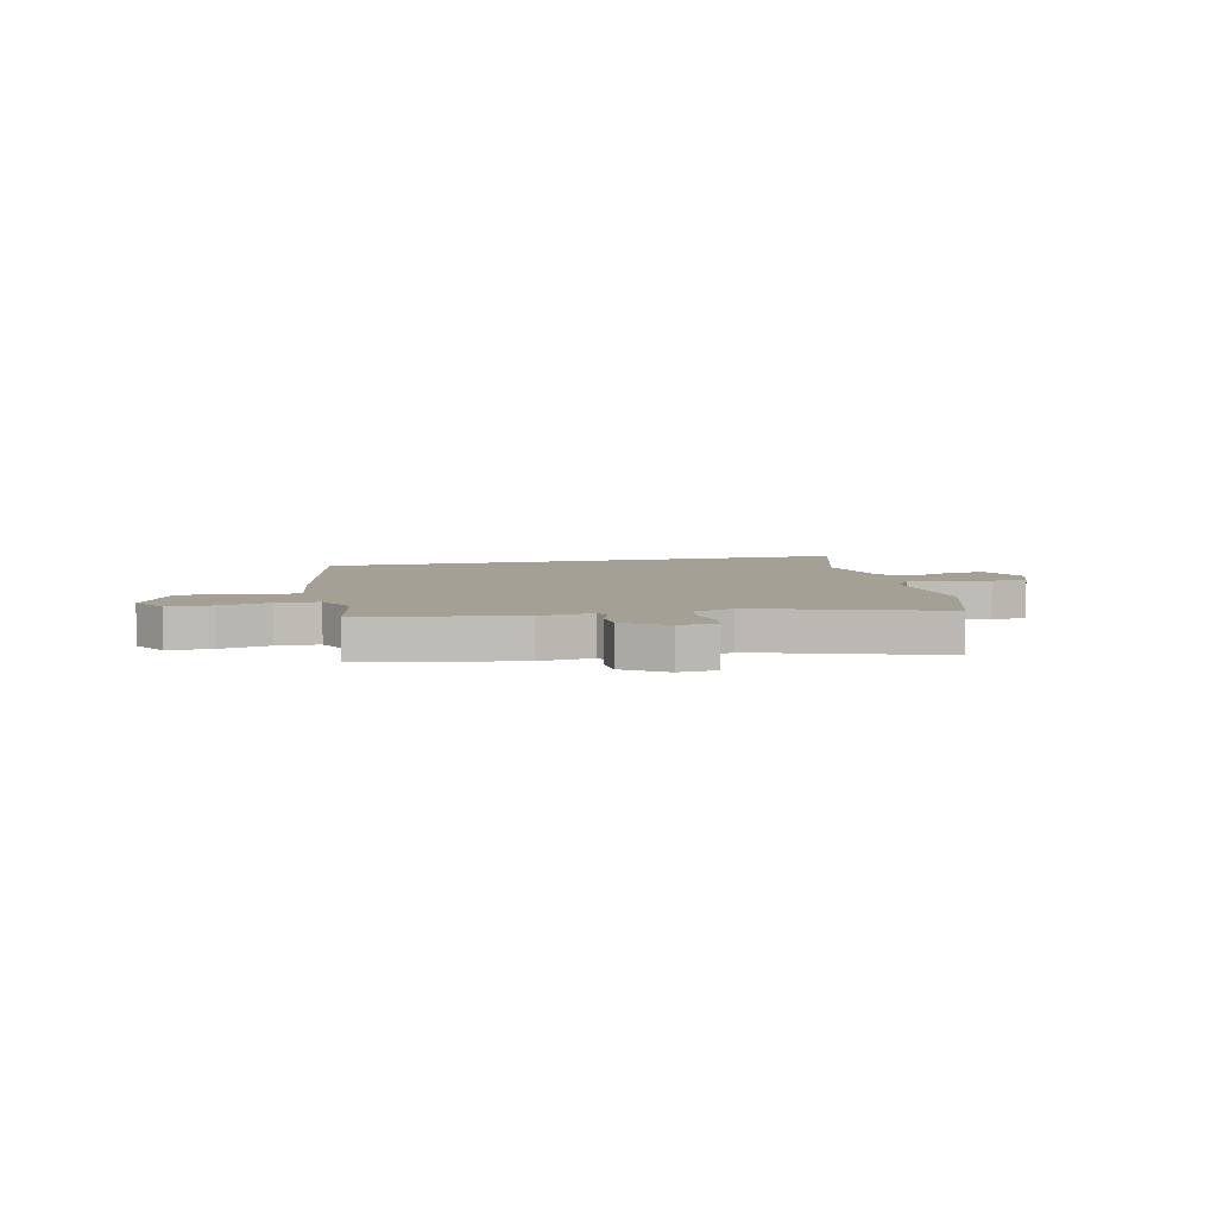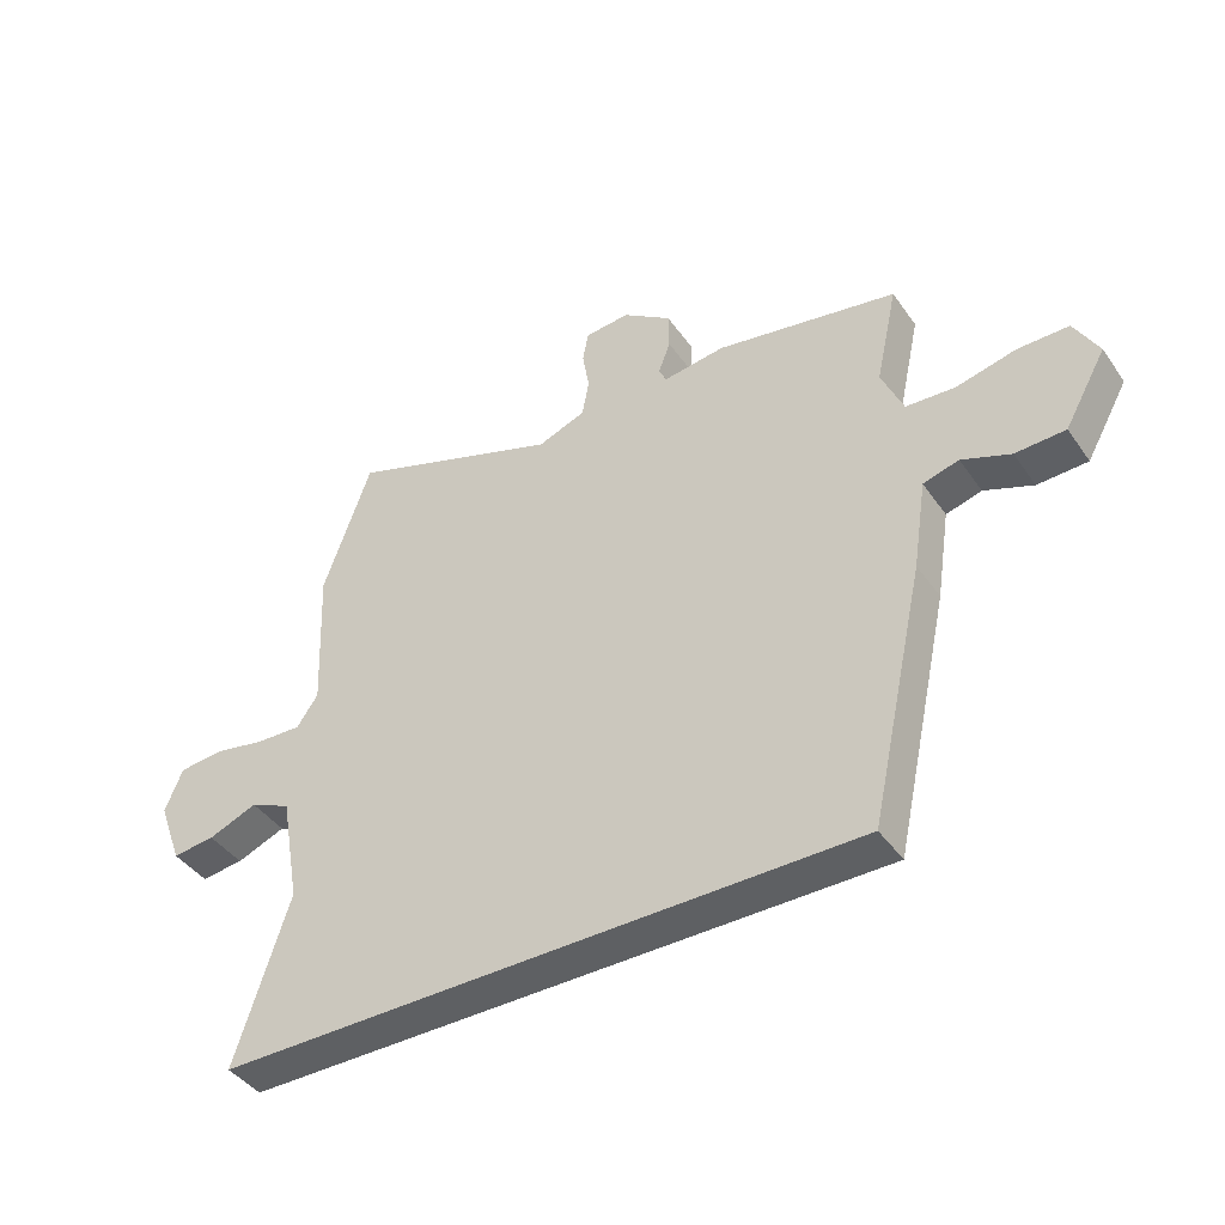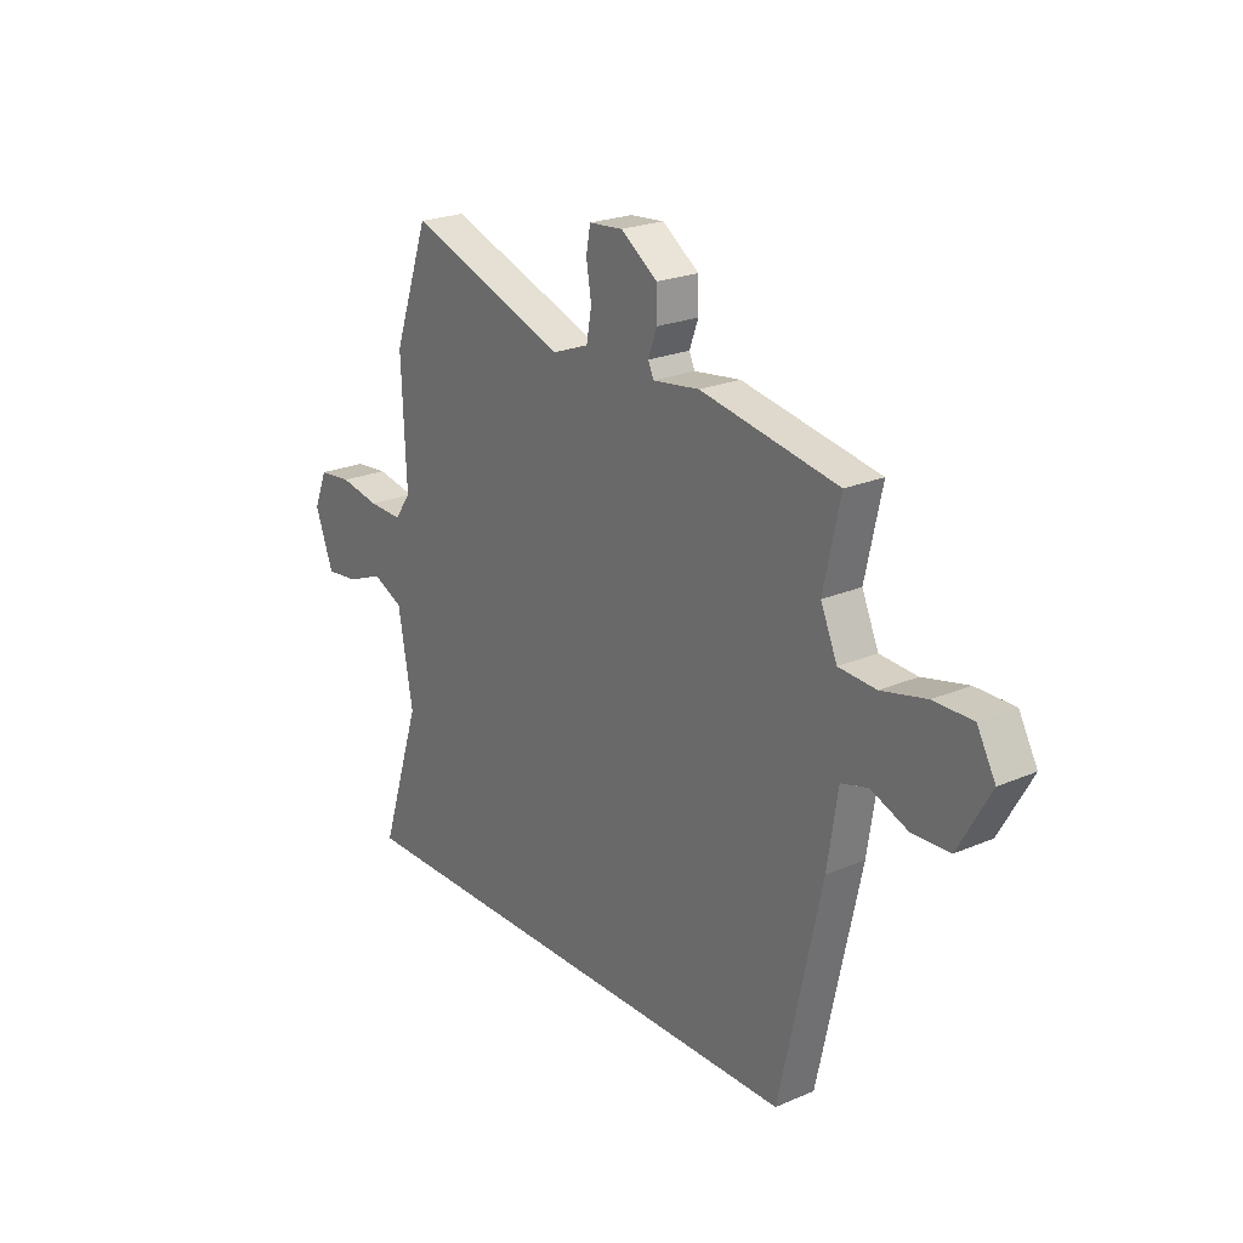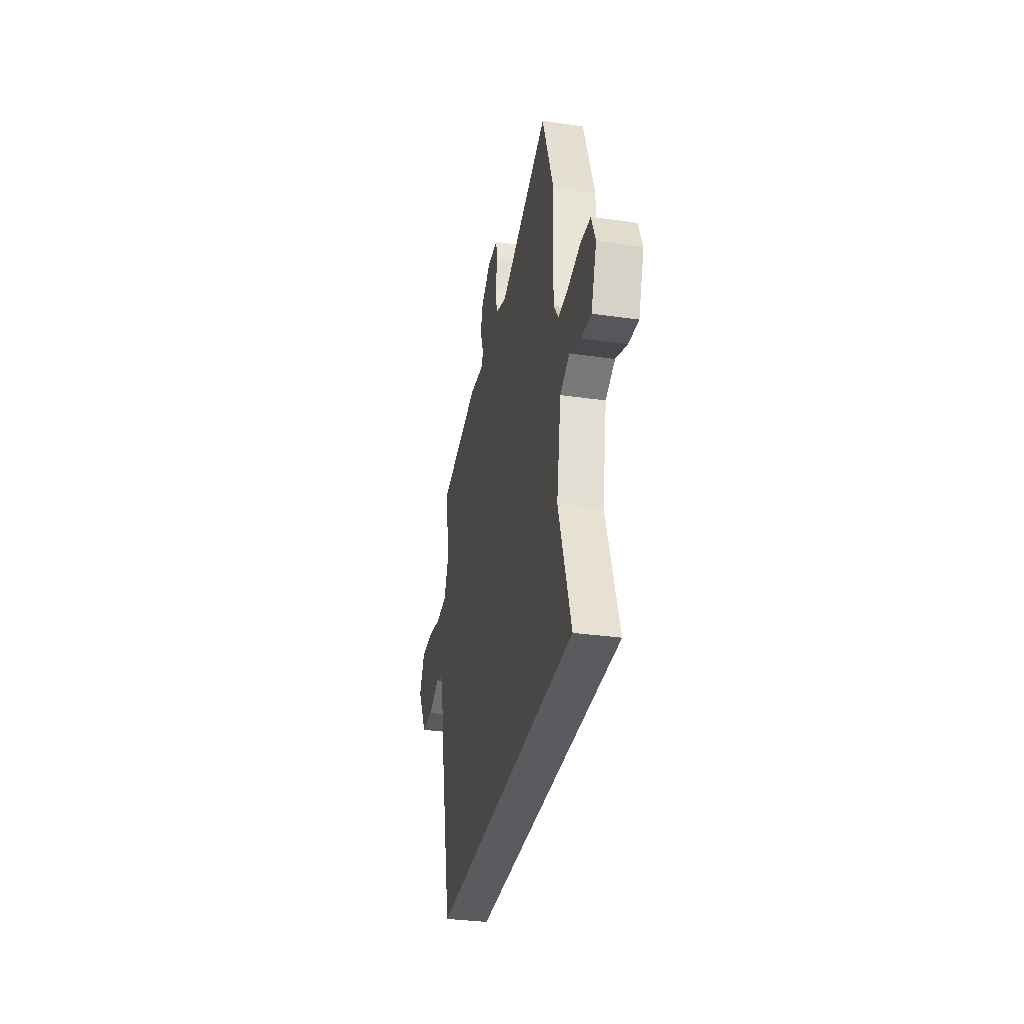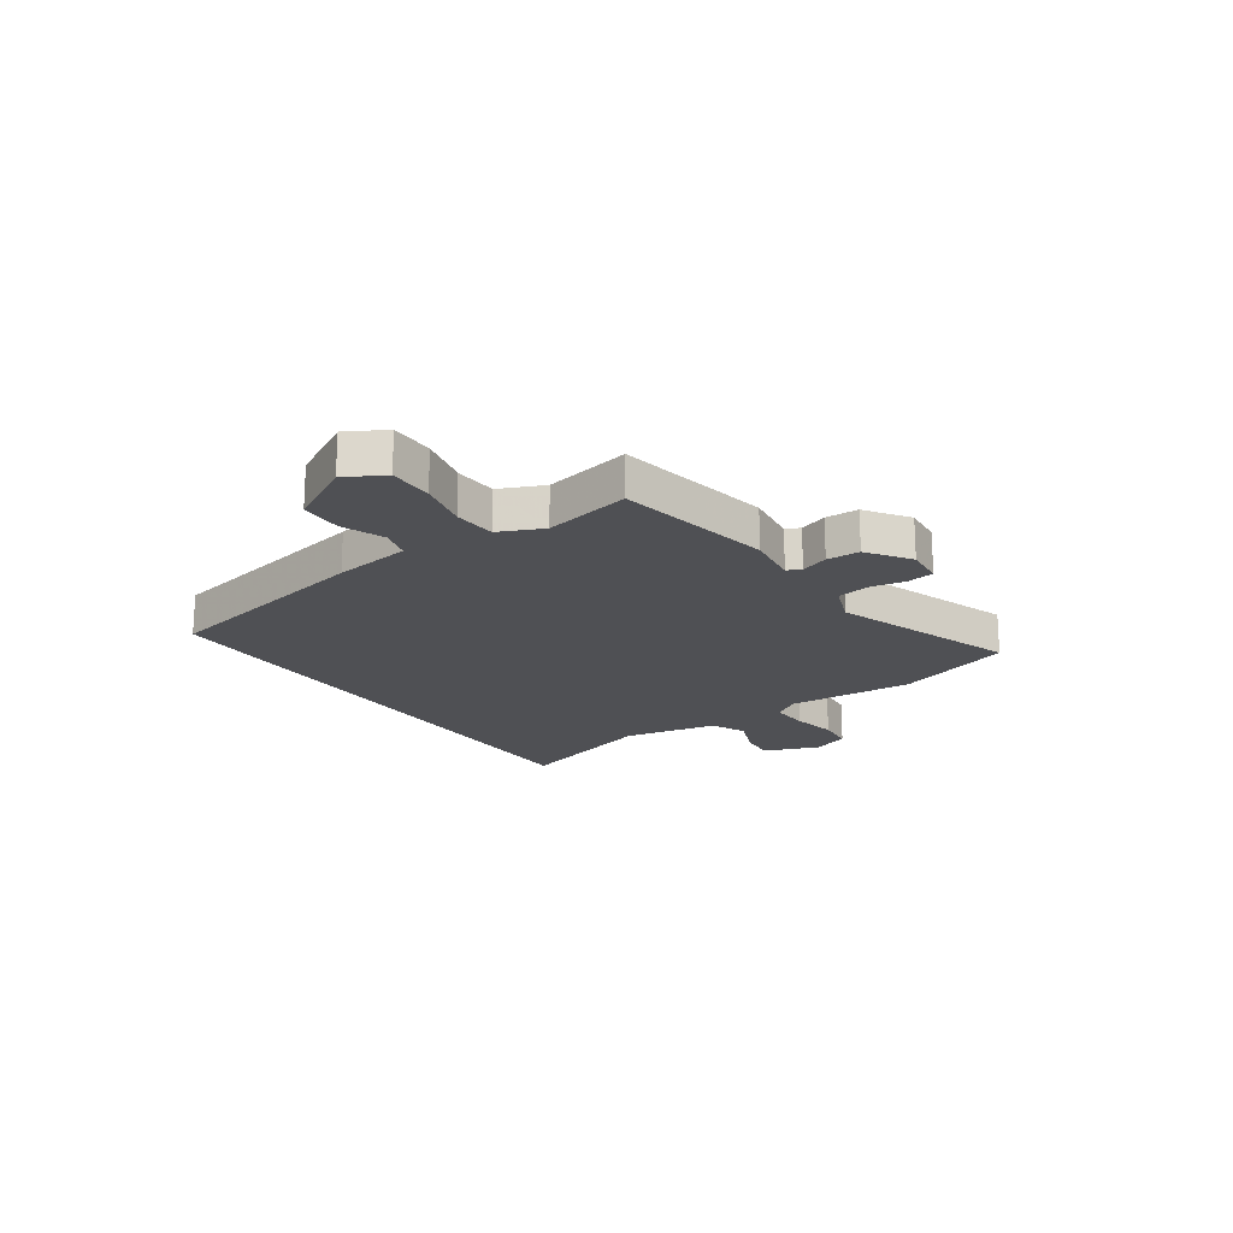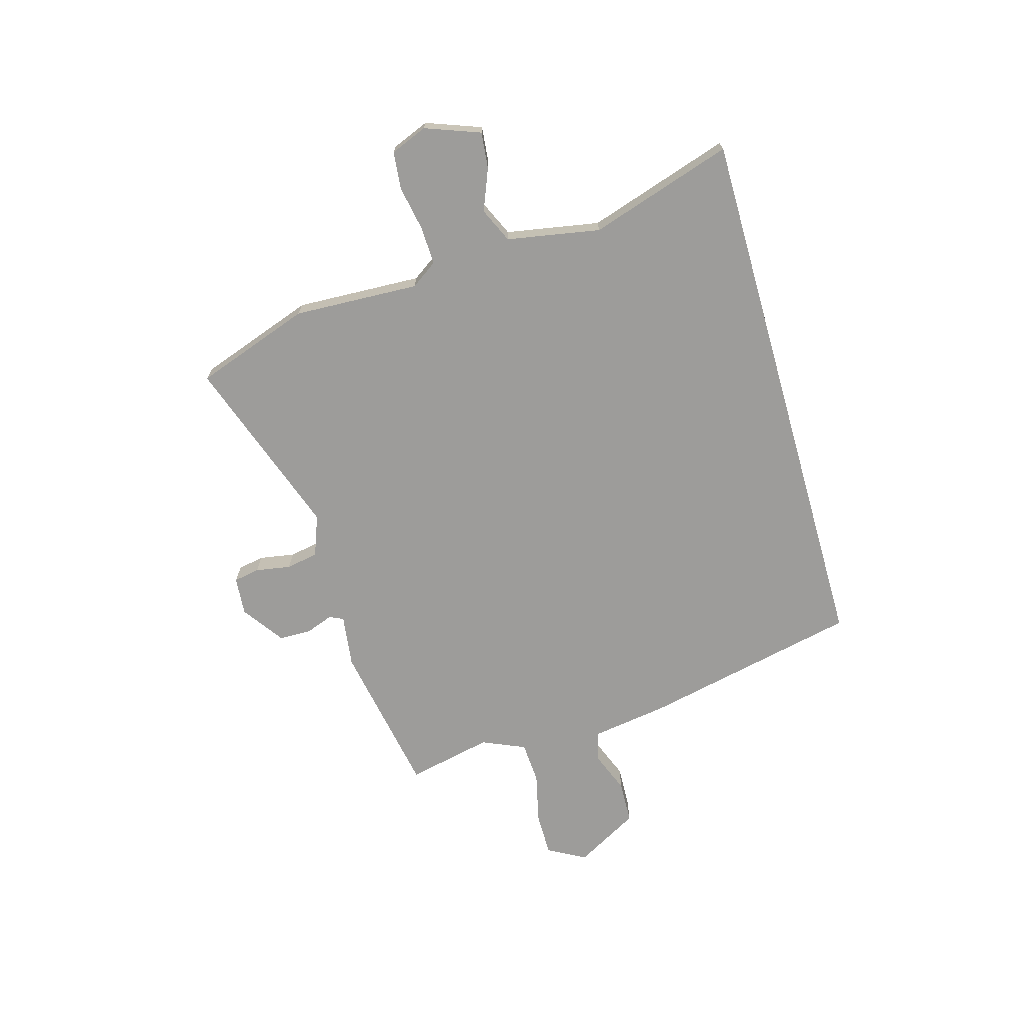
<metadata>
{"format":"obj","ext":"obj","renderer":"f3d","projection":"perspective","resolution":1024,"background":"white","views":[{"elev":5.8,"azim":-14.0,"up":"+Y"},{"elev":-42.3,"azim":-147.8,"up":"+Z"},{"elev":22.7,"azim":-126.5,"up":"+Z"},{"elev":-33.1,"azim":78.9,"up":"+Z"},{"elev":-19.1,"azim":-56.0,"up":"+Y"},{"elev":-70.1,"azim":105.9,"up":"+Y"}]}
</metadata>
<code>
v -0.396 0.07 -0.5
v -0.485 0.07 -0.093
v -0.507 0.07 0.05
v -0.564 0.07 0.066
v -0.642 0.07 0.035
v -0.722 0.07 0.038
v -0.789 0.07 0.157
v -0.75 0.07 0.228
v -0.668 0.07 0.228
v -0.573 0.07 0.206
v -0.494 0.07 0.211
v -0.459 0.07 0.292
v -0.494 0.07 0.452
v -0.203 0.07 0.506
v -0.104 0.07 0.493
v -0.092 0.07 0.519
v -0.111 0.07 0.57
v -0.11 0.07 0.631
v -0.032 0.07 0.686
v 0.04 0.07 0.68
v 0.049 0.07 0.631
v 0.038 0.07 0.565
v 0.049 0.07 0.505
v 0.126 0.07 0.476
v 0.466 0.07 0.596
v 0.542 0.07 0.38
v 0.532 0.07 0.144
v 0.566 0.07 0.095
v 0.638 0.07 0.098
v 0.722 0.07 0.114
v 0.792 0.07 0.107
v 0.82 0.07 0.038
v 0.782 0.07 -0.065
v 0.714 0.07 -0.058
v 0.636 0.07 -0.027
v 0.571 0.07 -0.057
v 0.54 0.07 -0.232
v 0.626 0.07 -0.5
v -0.396 0 -0.5
v -0.485 0 -0.093
v -0.507 0 0.05
v -0.564 0 0.066
v -0.642 0 0.035
v -0.722 0 0.038
v -0.789 0 0.157
v -0.75 0 0.228
v -0.668 0 0.228
v -0.573 0 0.206
v -0.494 0 0.211
v -0.459 0 0.292
v -0.494 0 0.452
v -0.203 0 0.506
v -0.104 0 0.493
v -0.092 0 0.519
v -0.111 0 0.57
v -0.11 0 0.631
v -0.032 0 0.686
v 0.04 0 0.68
v 0.049 0 0.631
v 0.038 0 0.565
v 0.049 0 0.505
v 0.126 0 0.476
v 0.466 0 0.596
v 0.542 0 0.38
v 0.532 0 0.144
v 0.566 0 0.095
v 0.638 0 0.098
v 0.722 0 0.114
v 0.792 0 0.107
v 0.82 0 0.038
v 0.782 0 -0.065
v 0.714 0 -0.058
v 0.636 0 -0.027
v 0.571 0 -0.057
v 0.54 0 -0.232
v 0.626 0 -0.5
f 37 38 1 2
f 36 37 2 3
f 35 36 3 4
f 32 33 34 35
f 32 35 4
f 29 30 31 32
f 28 29 32
f 28 32 4
f 27 28 4
f 24 25 26 27
f 23 24 27 4
f 22 23 4 5
f 16 17 18 19
f 16 19 20 21
f 12 13 14 15
f 11 12 15
f 7 8 9 10
f 7 10 11
f 6 7 11
f 5 6 11 15
f 15 16 21 22
f 5 15 22
f 40 39 76 75
f 41 40 75 74
f 42 41 74 73
f 73 72 71 70
f 42 73 70
f 70 69 68 67
f 70 67 66
f 42 70 66
f 42 66 65
f 65 64 63 62
f 42 65 62 61
f 43 42 61 60
f 57 56 55 54
f 59 58 57 54
f 53 52 51 50
f 53 50 49
f 48 47 46 45
f 49 48 45
f 49 45 44
f 53 49 44 43
f 60 59 54 53
f 60 53 43
f 1 39 40 2
f 2 40 41 3
f 3 41 42 4
f 4 42 43 5
f 5 43 44 6
f 6 44 45 7
f 7 45 46 8
f 8 46 47 9
f 9 47 48 10
f 10 48 49 11
f 11 49 50 12
f 12 50 51 13
f 13 51 52 14
f 14 52 53 15
f 15 53 54 16
f 16 54 55 17
f 17 55 56 18
f 18 56 57 19
f 19 57 58 20
f 20 58 59 21
f 21 59 60 22
f 22 60 61 23
f 23 61 62 24
f 24 62 63 25
f 25 63 64 26
f 26 64 65 27
f 27 65 66 28
f 28 66 67 29
f 29 67 68 30
f 30 68 69 31
f 31 69 70 32
f 32 70 71 33
f 33 71 72 34
f 34 72 73 35
f 35 73 74 36
f 36 74 75 37
f 37 75 76 38
f 38 76 39 1

</code>
